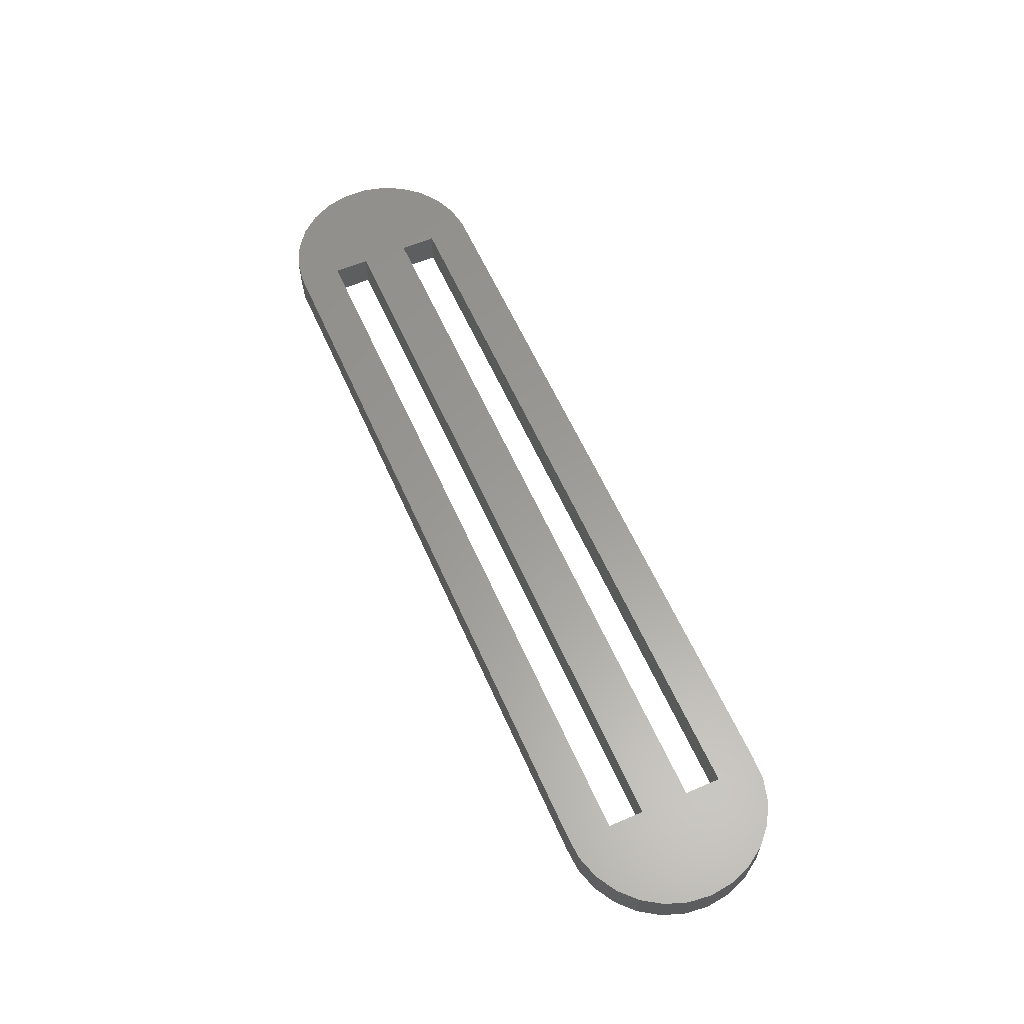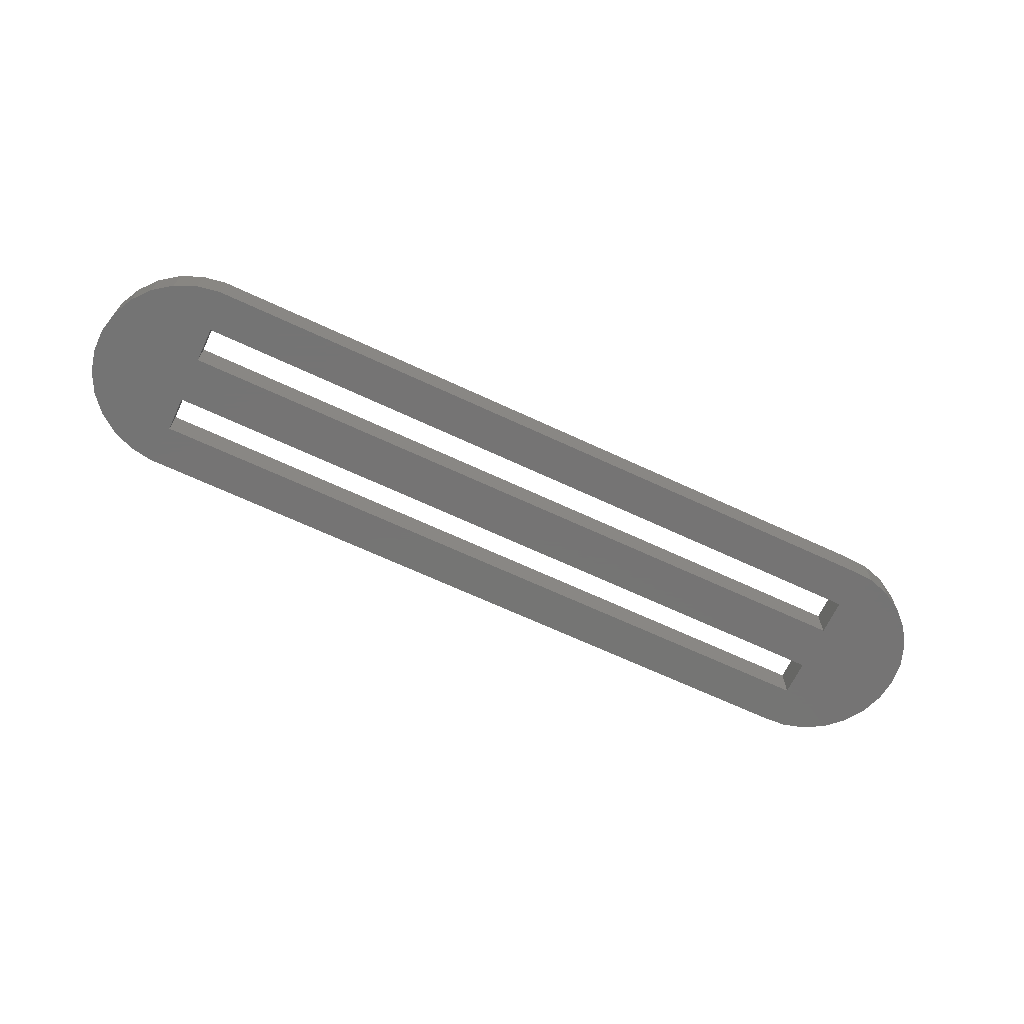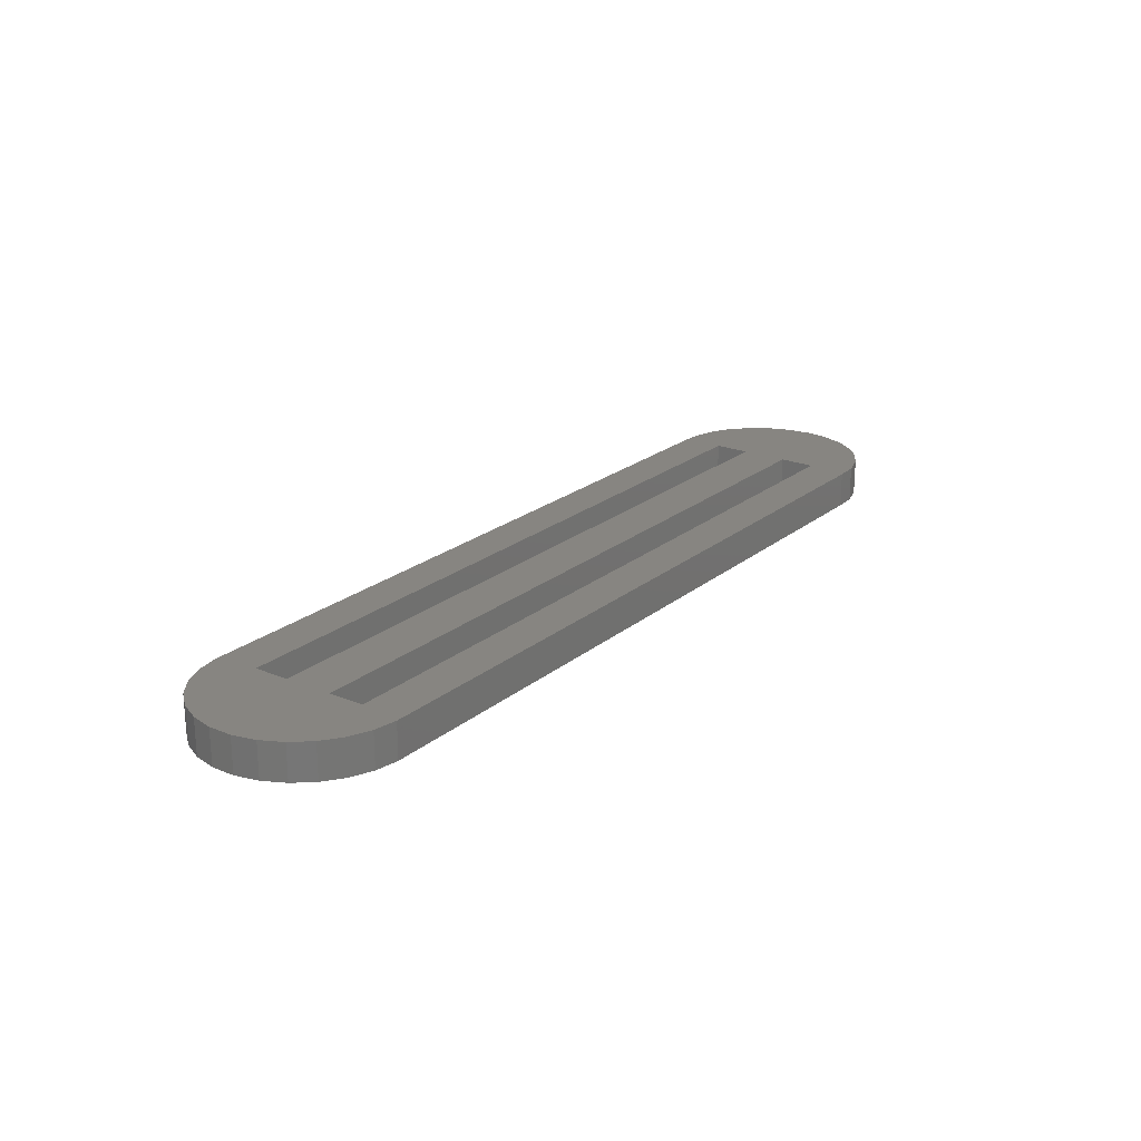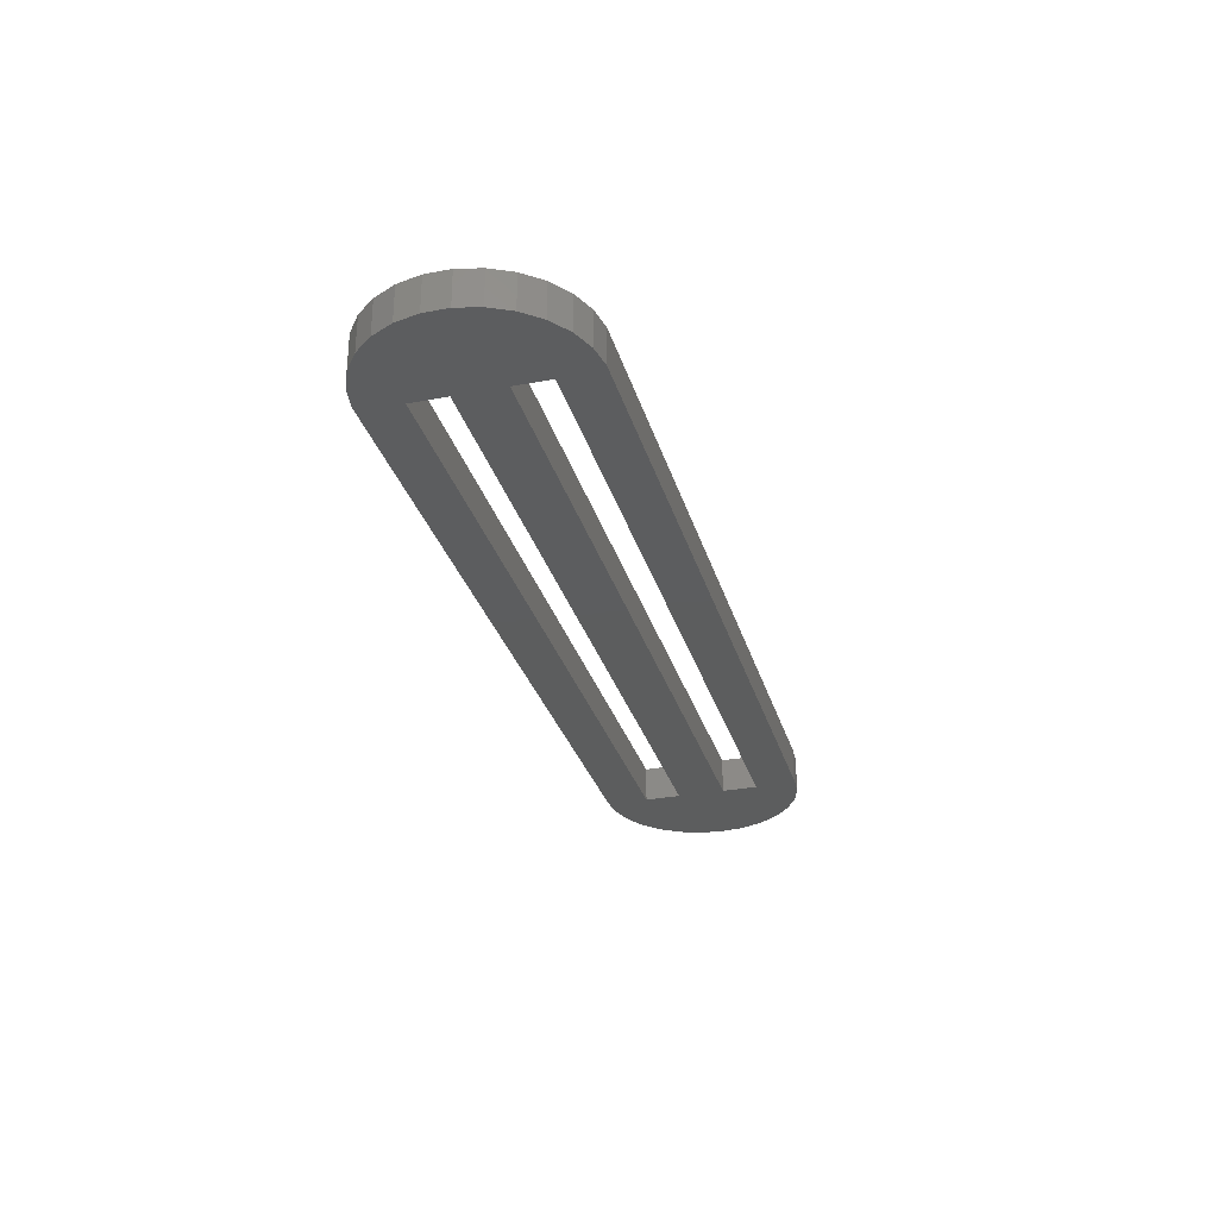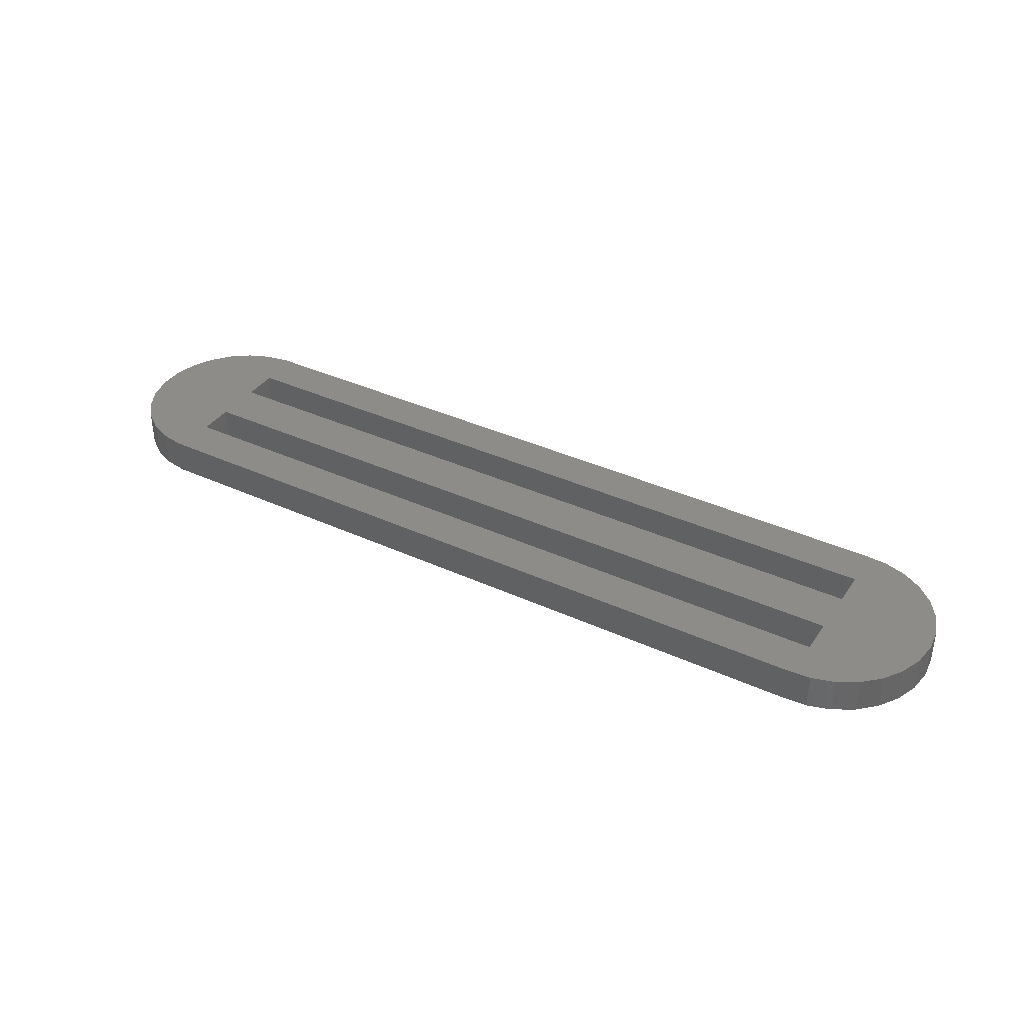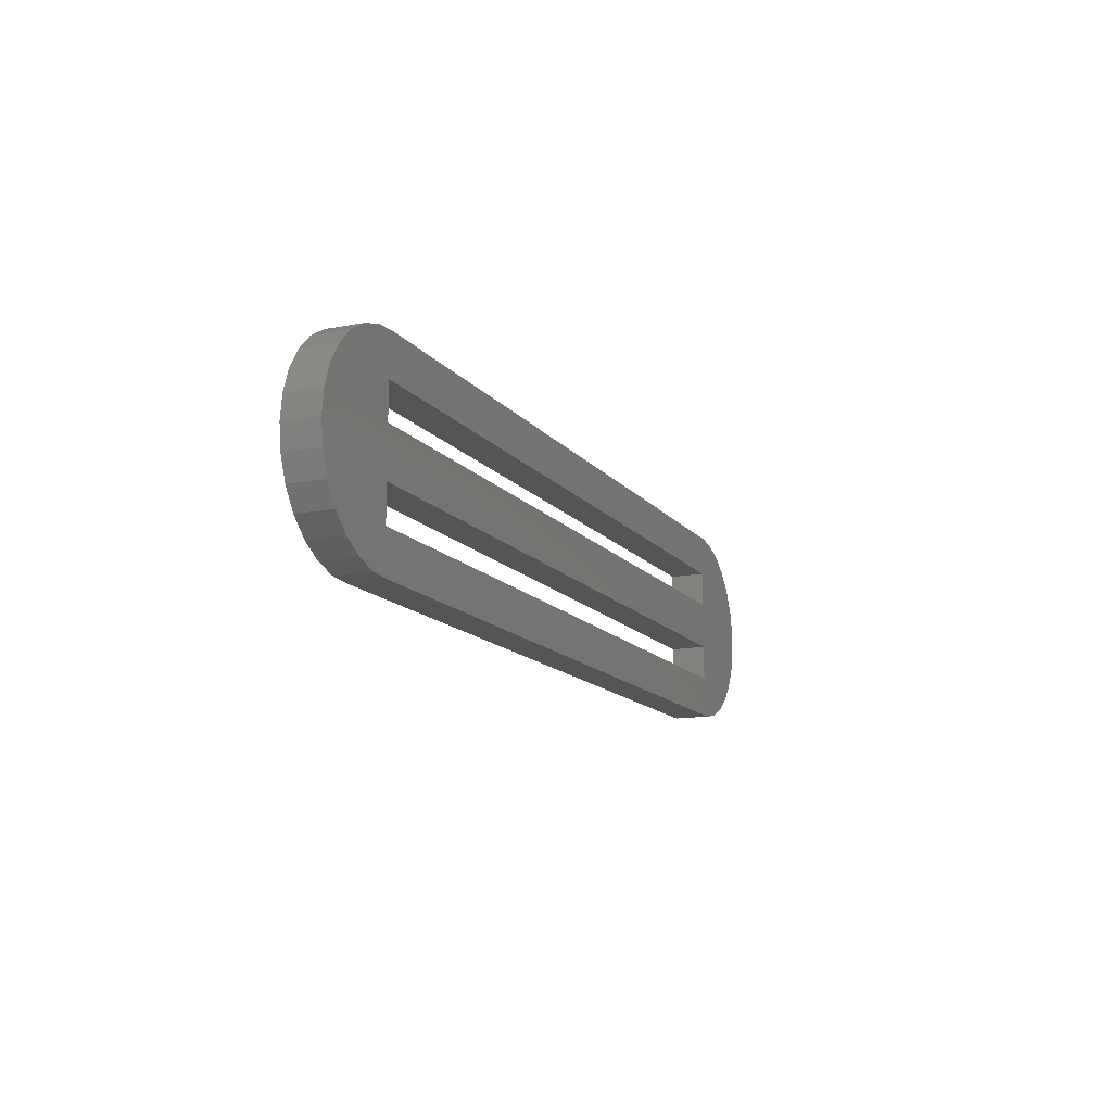
<metadata>
{"format":"stl","ext":"stl","renderer":"f3d","projection":"perspective","resolution":1024,"background":"white","views":[{"elev":60.1,"azim":66.2,"up":"+Z"},{"elev":-66.9,"azim":-25.1,"up":"+Z"},{"elev":21.9,"azim":-54.2,"up":"+Z"},{"elev":-30.3,"azim":-74.7,"up":"+Z"},{"elev":37.4,"azim":30.5,"up":"+Z"},{"elev":-13.6,"azim":113.6,"up":"+Y"}]}
</metadata>
<code>
# stl→obj: 74 verts, 152 faces
v -8.443 -0.9868 0
v -8.443 0.9868 3
v -8.443 0.9868 0
v -8.443 -0.9868 3
v -7.987 2.907 3
v -7.987 2.907 0
v -2.438 -8.143 0
v -0.4942 -8.486 3
v -2.438 -8.143 3
v -0.4942 -8.486 0
v 61.51 -8.486 3
v 61.51 -8.486 0
v 0 2 3
v 62 -2 3
v 62 2 3
v 0 -2 3
v 70.5 0 3
v 70.27 1.96 3
v 69.6 3.815 3
v 68.51 5.464 3
v 70.27 -1.96 3
v 62 5 3
v 67.08 6.818 3
v 69.6 -3.815 3
v 65.37 7.805 3
v 68.51 -5.464 3
v 63.48 8.371 3
v 62 -5 3
v 61.51 8.486 3
v 0 5 3
v -5.833 6.183 3
v -2.438 8.143 3
v -0.4942 8.486 3
v 67.08 -6.818 3
v 65.37 -7.805 3
v 63.48 -8.371 3
v 0 -5 3
v -4.25 7.361 3
v -7.102 4.671 3
v -4.25 -7.361 3
v -5.833 -6.183 3
v -7.102 -4.671 3
v -7.987 -2.907 3
v 61.51 8.486 0
v -0.4942 8.486 0
v 67.08 -6.818 0
v 68.51 -5.464 0
v 70.5 0 0
v 70.27 -1.96 0
v -5.833 -6.183 0
v -4.25 -7.361 0
v 0 -2 0
v 62 2 0
v 62 -2 0
v 0 2 0
v 69.6 -3.815 0
v 70.27 1.96 0
v 62 -5 0
v 69.6 3.815 0
v 65.37 -7.805 0
v 68.51 5.464 0
v 63.48 -8.371 0
v 62 5 0
v 0 -5 0
v -7.987 -2.907 0
v 67.08 6.818 0
v 65.37 7.805 0
v 63.48 8.371 0
v 0 5 0
v -2.438 8.143 0
v -4.25 7.361 0
v -7.102 -4.671 0
v -5.833 6.183 0
v -7.102 4.671 0
f 1 2 3
f 2 1 4
f 3 5 6
f 5 3 2
f 7 8 9
f 8 7 10
f 10 11 8
f 11 10 12
f 13 14 15
f 14 13 16
f 15 17 18
f 15 18 19
f 14 17 15
f 15 19 20
f 17 14 21
f 22 20 23
f 21 14 24
f 22 23 25
f 24 14 26
f 22 25 27
f 28 26 14
f 20 22 15
f 29 22 27
f 29 30 22
f 31 13 30
f 2 13 5
f 32 30 33
f 33 30 29
f 26 28 34
f 34 28 35
f 35 28 36
f 28 11 36
f 37 11 28
f 37 8 11
f 38 30 32
f 31 30 38
f 37 9 8
f 13 31 39
f 37 40 9
f 13 39 5
f 37 41 40
f 13 2 16
f 16 41 37
f 4 16 2
f 41 16 42
f 43 16 4
f 42 16 43
f 44 33 29
f 33 44 45
f 46 26 34
f 26 46 47
f 21 48 17
f 48 21 49
f 50 40 41
f 40 50 51
f 52 53 54
f 53 52 55
f 54 48 49
f 54 49 56
f 53 48 54
f 54 56 47
f 48 53 57
f 58 47 46
f 57 53 59
f 58 46 60
f 59 53 61
f 58 60 62
f 63 61 53
f 47 58 54
f 12 58 62
f 12 64 58
f 50 52 64
f 1 52 65
f 7 64 10
f 10 64 12
f 61 63 66
f 66 63 67
f 67 63 68
f 63 44 68
f 69 44 63
f 69 45 44
f 51 64 7
f 50 64 51
f 69 70 45
f 69 71 70
f 52 50 72
f 52 72 65
f 69 73 71
f 52 1 55
f 55 73 69
f 3 55 1
f 73 55 74
f 6 55 3
f 74 55 6
f 74 31 73
f 31 74 39
f 71 31 38
f 31 71 73
f 67 27 25
f 27 67 68
f 68 29 27
f 29 68 44
f 60 34 35
f 34 60 46
f 12 36 11
f 36 12 62
f 17 57 18
f 57 17 48
f 51 9 40
f 9 51 7
f 50 42 72
f 42 50 41
f 65 4 1
f 4 65 43
f 6 39 74
f 39 6 5
f 70 38 32
f 38 70 71
f 45 32 33
f 32 45 70
f 61 23 20
f 23 61 66
f 19 61 20
f 61 19 59
f 18 59 19
f 59 18 57
f 62 35 36
f 35 62 60
f 24 49 21
f 49 24 56
f 26 56 24
f 56 26 47
f 72 43 65
f 43 72 42
f 66 25 23
f 25 66 67
f 13 69 30
f 69 13 55
f 53 22 63
f 22 53 15
f 53 13 15
f 13 53 55
f 69 22 30
f 22 69 63
f 37 52 16
f 52 37 64
f 58 14 54
f 14 58 28
f 52 14 16
f 14 52 54
f 58 37 28
f 37 58 64

</code>
